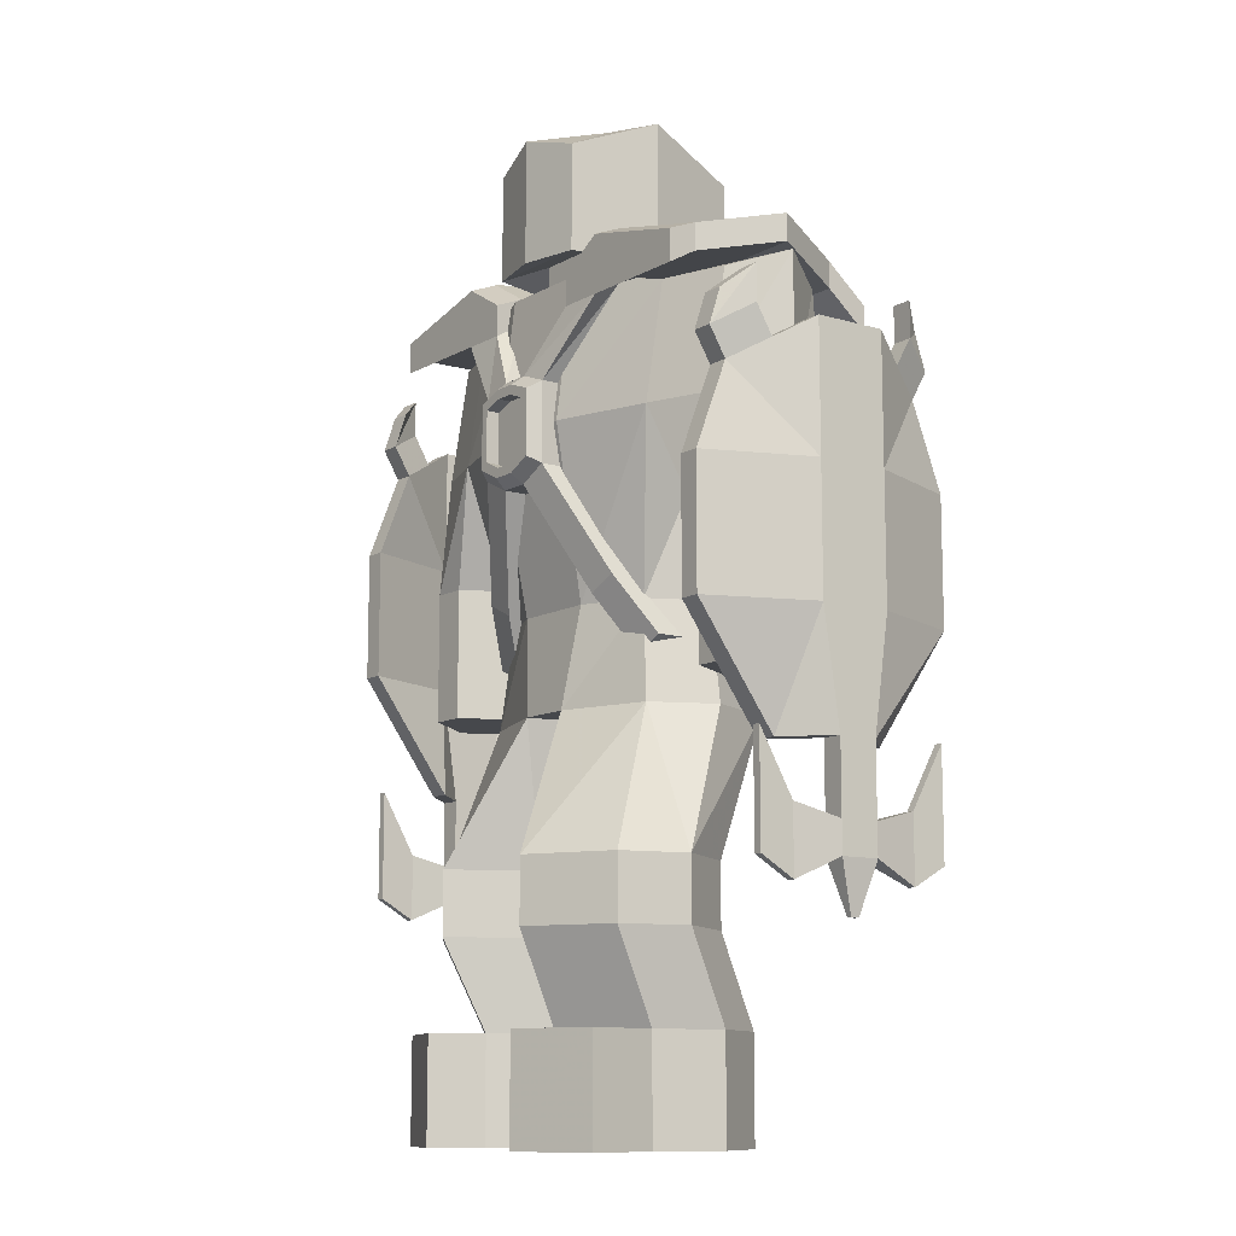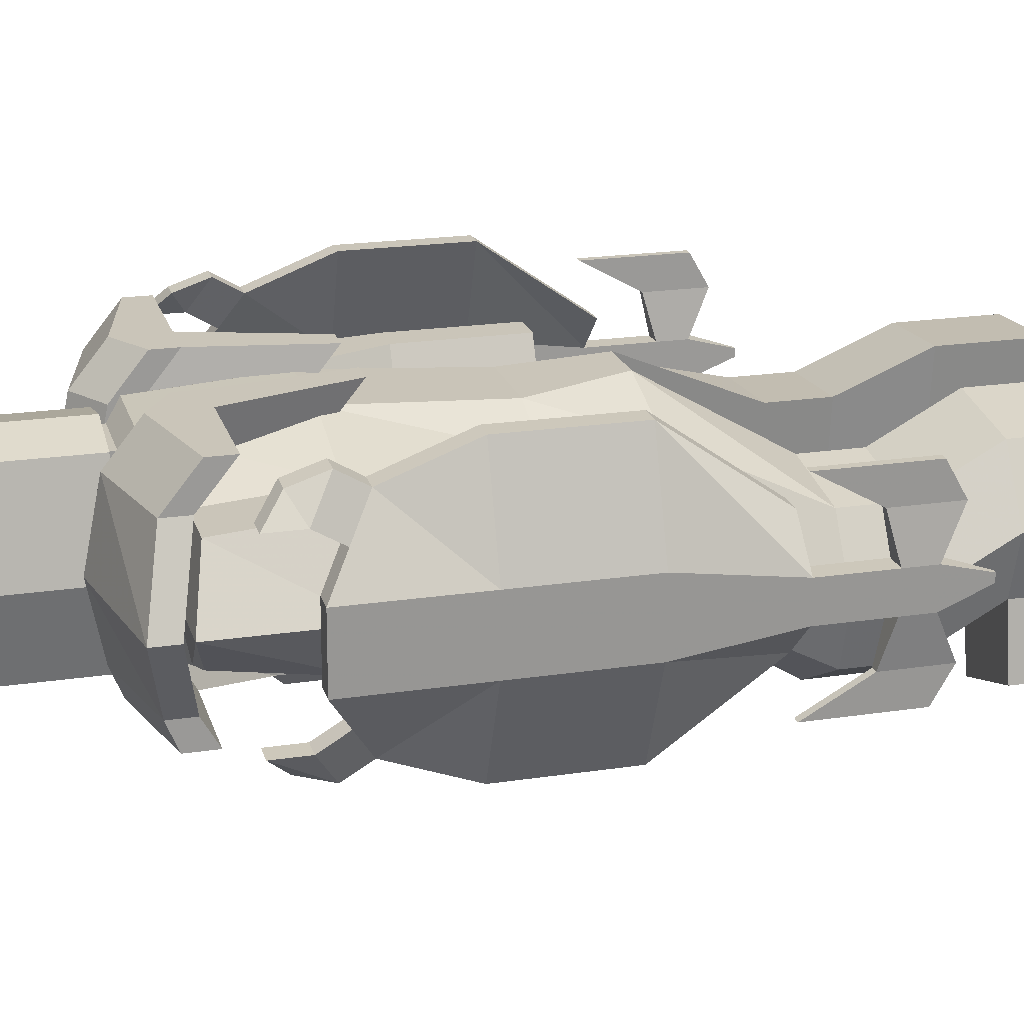
<metadata>
{"format":"obj","ext":"obj","renderer":"f3d","projection":"perspective","resolution":1024,"background":"white","views":[{"elev":-11.1,"azim":-127.1,"up":"+Y"},{"elev":20.6,"azim":-105.3,"up":"+Z"}]}
</metadata>
<code>
v -1.381 5.811 1.33
v -0.1184 5.811 1.761
v 0.6569 5.811 1.761
v 1.919 5.811 1.33
v -1.207 7.206 1.228
v -0.3495 7.206 1.614
v 0.888 7.206 1.614
v 1.745 7.206 1.228
v -1.806 9.626 1.33
v -0.4225 9.626 1.761
v 0.961 9.626 1.761
v 2.345 9.626 1.33
v -1.806 11.33 1.185
v -0.4225 11.66 1.617
v 0.961 11.66 1.617
v 2.345 11.33 1.185
v -1.806 11.36 -0.6387
v -0.4225 11.68 -1.07
v 0.961 11.68 -1.07
v 2.345 11.36 -0.6387
v -1.806 9.626 -0.9128
v -0.4225 9.626 -1.344
v 0.961 9.626 -1.344
v 2.345 9.626 -0.9128
v -1.207 7.206 -0.4956
v -0.3495 7.206 -0.8817
v 0.888 7.206 -0.8817
v 1.745 7.206 -0.4956
v -1.381 5.811 -0.5974
v -0.1184 5.811 -1.029
v 0.6569 5.811 -1.029
v 1.919 5.811 -0.5974
v 3.238 9.626 -0.5974
v 3.238 9.626 1.33
v 3.238 11.36 -0.3233
v 3.238 11.33 1.185
v -2.7 9.626 -0.5974
v -2.7 9.626 1.33
v -2.7 11.33 1.185
v -2.7 11.36 -0.3233
v -1.971 3.806 -1.503
v -0.7975 3.806 -2.139
v -0.3331 3.806 0.6128
v -1.65 3.806 0.3973
v 1.487 3.806 -1.788
v 2.592 3.806 -1.04
v 2.088 3.806 0.8194
v 0.7566 3.806 0.9056
v -1.971 2.916 -1.503
v -0.7975 2.916 -2.139
v -0.3331 2.916 0.6128
v -1.65 2.916 0.3973
v 1.487 2.916 -1.788
v 2.592 2.916 -1.04
v 2.088 2.916 0.8194
v 0.7566 2.916 0.9056
v -1.867 1.659 -0.8905
v -0.6942 1.659 -1.526
v -0.2297 1.659 1.225
v -1.547 1.659 1.01
v 1.324 1.659 -1.188
v 2.43 1.659 -0.441
v 1.926 1.659 1.419
v 0.594 1.659 1.505
v -0.2232 11.86 1.359
v 0.7617 11.86 1.359
v 0.7617 11.86 -0.627
v -0.2232 11.86 -0.627
v -0.2232 12.23 1.359
v 0.7617 12.23 1.359
v 0.7617 12.23 -0.627
v -0.2232 12.23 -0.627
v -0.5506 11.99 1.466
v 1.089 11.99 1.466
v 1.089 11.99 -1.203
v -0.5506 11.99 -1.203
v -0.5506 13.5 1.466
v 1.089 13.5 1.466
v 1.089 13.5 -1.203
v -0.5506 13.5 -1.203
v 3.007 7.996 -0.5974
v 3.007 7.996 1.33
v 3.511 7.996 -0.5974
v 3.511 7.996 1.33
v -2.468 7.996 -0.5974
v -2.468 7.996 1.33
v -2.973 7.996 1.33
v -2.973 7.996 -0.5974
v 3.007 6.132 -0.5974
v 3.007 6.132 1.33
v 3.511 6.132 -0.5974
v 3.511 6.132 1.33
v -2.468 6.132 -0.5974
v -2.468 6.132 1.33
v -2.973 6.132 1.33
v -2.973 6.132 -0.5974
v 3.881 11.53 0.2871
v 2.345 11.53 0.2871
v 0.961 11.86 0.2517
v 0.7617 11.86 0.2847
v 0.7617 12.23 0.2847
v 1.41 11.99 0.02179
v 1.41 13.98 0.02179
v -0.8719 13.98 0.02179
v -0.8719 11.99 0.02179
v -0.2232 12.23 0.2847
v -0.2232 11.86 0.2847
v -0.4225 11.86 0.2517
v -1.806 11.53 0.2871
v -3.342 11.53 0.2871
v -3.342 9.626 0.2871
v -3.674 7.996 0.2871
v -3.674 6.132 0.2871
v -1.997 6.132 0.2871
v -1.997 7.996 0.2871
v -1.806 9.626 0.2871
v -1.587 7.206 0.2955
v -1.806 5.811 0.2871
v -2.243 3.806 -0.56
v -2.243 2.916 -0.56
v -2.139 1.659 0.0524
v -0.2433 1.659 -0.3036
v -0.3467 2.916 -0.916
v -0.3467 3.806 -0.916
v 0.1226 5.811 0.2517
v 0.4158 5.811 0.2517
v 0.919 3.806 -0.6145
v 0.919 2.916 -0.6145
v 0.7565 1.659 -0.01511
v 2.609 1.659 0.5238
v 2.771 2.916 -0.07557
v 2.771 3.806 -0.07557
v 2.345 5.811 0.2871
v 2.125 7.206 0.2955
v 2.345 9.626 0.2871
v 2.536 7.996 0.2871
v 2.536 6.132 0.2871
v 4.213 6.132 0.2871
v 4.213 7.996 0.2871
v 3.881 9.626 0.2871
v -2.139 0.1864 0.0524
v -0.2433 0.1864 -0.3036
v -0.2297 0.1864 1.225
v -1.547 0.1864 1.01
v -1.867 0.1864 -0.8905
v -0.6942 0.1864 -1.526
v 0.7565 0.1864 -0.01511
v 2.609 0.1864 0.5238
v 1.926 0.1864 1.419
v 0.594 0.1864 1.505
v 1.324 0.1864 -1.188
v 2.43 0.1864 -0.441
v -2.043 1.659 -1.932
v -0.8699 1.659 -2.313
v -0.8699 0.1864 -2.313
v -2.043 0.1864 -1.932
v 1.601 1.659 -1.917
v 2.706 1.659 -1.46
v 2.706 0.1864 -1.46
v 1.601 0.1864 -1.917
v 0.2692 13.75 1.646
v 0.2692 14.23 0.02179
v 0.2692 11.99 1.646
v 0.2692 11.99 -1.384
v 0.2692 13.75 -1.384
v 3.57 5.104 1.268
v 3.872 5.104 1.268
v 3.57 6.72 2.424
v 3.872 6.72 2.424
v 3.57 8.517 2.424
v 3.872 8.517 2.424
v 3.57 9.722 1.964
v 3.872 9.722 1.964
v 4.139 10.33 0.9366
v 4.442 10.33 0.9366
v 4.139 10.33 -0.09137
v 4.442 10.33 -0.09137
v 3.57 9.722 -1.119
v 3.872 9.722 -1.119
v 3.57 8.517 -1.578
v 3.872 8.517 -1.578
v 3.57 6.72 -1.578
v 3.872 6.72 -1.578
v 3.57 5.104 -0.4228
v 3.872 5.104 -0.4228
v 4.139 5.104 0.1408
v 4.442 5.104 0.1408
v 4.139 5.104 0.7044
v 4.442 5.104 0.7044
v 4.442 6.72 -0.09137
v 4.442 6.72 0.9366
v 4.442 8.517 -0.09137
v 4.442 8.517 0.9366
v 4.139 6.72 -0.09137
v 4.139 6.72 0.9366
v 4.139 8.517 -0.09137
v 4.139 8.517 0.9366
v 4.139 4.1 0.1408
v 4.442 4.1 0.1408
v 4.442 4.1 0.7044
v 4.139 4.1 0.7044
v 4.139 3.65 0.1408
v 4.442 3.65 0.1408
v 4.442 3.65 0.7044
v 4.139 3.65 0.7044
v 4.233 4.277 -0.5336
v 4.348 4.277 -0.5336
v 4.348 3.344 -0.5336
v 4.233 3.344 -0.5336
v 4.233 4.277 1.379
v 4.348 4.277 1.379
v 4.233 3.344 1.379
v 4.348 3.344 1.379
v 4.233 5.157 -1.032
v 4.348 5.157 -1.032
v 4.348 3.628 -1.032
v 4.233 3.628 -1.032
v 4.233 5.157 1.877
v 4.348 5.157 1.877
v 4.233 3.628 1.877
v 4.348 3.628 1.877
v 4.257 2.94 0.3605
v 4.324 2.94 0.3605
v 4.324 2.94 0.4846
v 4.257 2.94 0.4846
v 4.157 10.03 1.451
v 3.855 10.03 1.451
v 4.157 10.03 -0.6053
v 3.855 10.03 -0.6053
v 4.157 10.43 1.691
v 3.855 10.43 1.691
v 3.57 10.12 2.205
v 3.872 10.12 2.205
v 4.157 10.43 -0.8458
v 3.855 10.43 -0.8458
v 3.872 10.12 -1.36
v 3.57 10.12 -1.36
v 4.157 10.94 1.691
v 3.855 10.94 1.691
v 3.57 10.64 2.038
v 3.872 10.64 2.038
v 4.157 10.94 -0.8458
v 3.855 10.94 -0.8458
v 3.872 10.64 -1.192
v 3.57 10.64 -1.192
v -3.375 5.104 -0.4188
v -3.677 5.104 -0.4263
v -3.346 6.72 -1.574
v -3.649 6.72 -1.582
v -3.346 8.517 -1.574
v -3.649 8.517 -1.582
v -3.358 9.722 -1.115
v -3.66 9.722 -1.123
v -3.952 10.33 -0.1015
v -4.254 10.33 -0.1089
v -3.977 10.33 0.9262
v -4.28 10.33 0.9187
v -3.433 9.722 1.968
v -3.736 9.722 1.96
v -3.444 8.517 2.427
v -3.747 8.517 2.419
v -3.444 6.72 2.427
v -3.747 6.72 2.419
v -3.416 5.104 1.271
v -3.718 5.104 1.264
v -3.972 5.104 0.6941
v -4.274 5.104 0.6866
v -3.958 5.104 0.1306
v -4.26 5.104 0.1232
v -4.28 6.72 0.9187
v -4.254 6.72 -0.1089
v -4.28 8.517 0.9187
v -4.254 8.517 -0.1089
v -3.977 6.72 0.9262
v -3.952 6.72 -0.1015
v -3.977 8.517 0.9262
v -3.952 8.517 -0.1015
v -3.972 4.1 0.6941
v -4.274 4.1 0.6866
v -4.26 4.1 0.1232
v -3.958 4.1 0.1306
v -3.972 3.65 0.6941
v -4.274 3.65 0.6866
v -4.26 3.65 0.1232
v -3.958 3.65 0.1306
v -4.081 4.277 1.366
v -4.197 4.277 1.363
v -4.197 3.344 1.363
v -4.081 3.344 1.366
v -4.035 4.277 -0.5459
v -4.15 4.277 -0.5487
v -4.035 3.344 -0.5459
v -4.15 3.344 -0.5487
v -4.094 5.157 1.864
v -4.209 5.157 1.862
v -4.209 3.628 1.862
v -4.094 3.628 1.864
v -4.022 5.157 -1.044
v -4.138 5.157 -1.047
v -4.022 3.628 -1.044
v -4.138 3.628 -1.047
v -4.084 2.94 0.4715
v -4.151 2.94 0.4699
v -4.148 2.94 0.3458
v -4.081 2.94 0.3474
v -3.957 10.03 -0.6157
v -3.655 10.03 -0.6083
v -4.008 10.03 1.44
v -3.705 10.03 1.447
v -3.951 10.43 -0.8561
v -3.649 10.43 -0.8487
v -3.352 10.12 -1.356
v -3.654 10.12 -1.363
v -4.013 10.43 1.68
v -3.711 10.43 1.687
v -3.741 10.12 2.201
v -3.439 10.12 2.208
v -3.951 10.94 -0.8561
v -3.649 10.94 -0.8487
v -3.356 10.64 -1.188
v -3.658 10.64 -1.196
v -4.013 10.94 1.68
v -3.711 10.94 1.687
v -3.737 10.64 2.033
v -3.435 10.64 2.041
v -0.3522 9.032 -1.116
v 0.07254 8.825 -1.116
v 0.4973 8.825 -1.116
v 0.922 9.032 -1.116
v -0.3522 9.599 -1.116
v 0.07254 9.599 -1.116
v 0.4973 9.599 -1.116
v 0.922 9.599 -1.116
v -0.3522 10.17 -1.116
v 0.07254 10.32 -1.116
v 0.4973 10.32 -1.116
v 0.922 10.17 -1.116
v -0.3522 10.17 -1.527
v 0.07254 10.32 -1.527
v 0.4973 10.32 -1.527
v 0.922 10.17 -1.527
v -0.3522 9.599 -1.527
v 0.922 9.599 -1.527
v -0.3522 9.032 -1.527
v 0.07254 8.825 -1.527
v 0.4973 8.825 -1.527
v 0.922 9.032 -1.527
v -1.142 11.44 -0.8384
v -0.4952 11.44 -0.8384
v -0.4952 11.2 -1.249
v -1.142 11.2 -1.249
v 1.139 11.44 -0.8384
v 1.785 11.44 -0.8384
v 1.785 11.2 -1.249
v 1.139 11.2 -1.249
v -1.095 7.505 -0.9363
v -0.6701 7.299 -0.9363
v -0.6701 7.299 -0.5253
v -1.095 7.505 -0.5253
v 1.24 7.299 -0.9363
v 1.665 7.505 -0.9363
v 1.665 7.505 -0.5253
v 1.24 7.299 -0.5253
v -0.2343 10.06 -1.702
v 0.1118 10.18 -1.702
v -0.2343 9.595 -1.702
v 0.458 10.18 -1.702
v 0.8041 10.06 -1.702
v 0.8041 9.595 -1.702
v 0.1118 8.964 -1.702
v -0.2343 9.132 -1.702
v 0.458 8.964 -1.702
v 0.8041 9.132 -1.702
v -1.488 6.696 -0.4743
v -1.064 6.489 -0.4743
v -1.064 6.489 -0.06328
v -1.488 6.696 -0.06328
v 1.633 6.489 -0.4743
v 2.058 6.696 -0.4743
v 2.058 6.696 -0.06328
v 1.633 6.489 -0.06328
v -1.142 12.2 -0.8384
v -0.4952 11.82 -0.8384
v -0.4952 11.65 -1.249
v -1.142 12.03 -1.249
v 1.139 11.82 -0.8384
v 1.785 12.2 -0.8384
v 1.785 12.03 -1.249
v 1.139 11.65 -1.249
v -1.142 11.65 0.2532
v -0.4952 11.65 0.2532
v -0.4952 12.03 0.2532
v -1.142 12.41 0.2532
v 1.139 11.65 0.2532
v 1.785 11.65 0.2532
v 1.785 12.41 0.2532
v 1.139 12.03 0.2532
v -1.142 11.4 1.46
v -0.4952 11.4 1.46
v -0.4952 11.79 1.46
v -1.142 12.17 1.46
v 1.139 11.4 1.46
v 1.785 11.4 1.46
v 1.785 12.17 1.46
v 1.139 11.79 1.46
v -2.732 11.44 -0.8384
v -2.732 11.2 -1.249
v -2.732 11.82 -0.8384
v -2.732 11.65 -1.249
v -3.277 11.65 0.2532
v -3.277 12.03 0.2532
v -2.732 11.4 1.46
v -2.732 11.79 1.46
v 3.376 11.44 -0.8384
v 3.376 11.2 -1.249
v 3.376 11.65 -1.249
v 3.376 11.82 -0.8384
v 3.92 12.03 0.2532
v 3.92 11.65 0.2532
v 3.376 11.79 1.46
v 3.376 11.4 1.46
v -1.142 10.9 2.085
v -0.4952 10.9 2.085
v -0.4952 11.28 2.085
v -1.142 11.66 2.085
v -2.732 11.28 2.085
v -2.732 10.9 2.085
v 1.139 10.9 2.085
v 1.785 10.9 2.085
v 1.785 11.66 2.085
v 1.139 11.28 2.085
v 3.376 10.9 2.085
v 3.376 11.28 2.085
v -0.5339 9.58 1.46
v -0.1559 9.58 1.46
v -0.1559 9.074 2.085
v -0.5339 9.074 2.085
v 0.7995 9.58 1.46
v 1.177 9.58 1.46
v 1.177 9.074 2.085
v 0.7995 9.074 2.085
v -0.1215 9.952 -1.702
v 0.1494 10.05 -1.702
v -0.1215 9.59 -1.702
v 0.4204 10.05 -1.702
v 0.6914 9.952 -1.702
v 0.6914 9.59 -1.702
v 0.1494 9.096 -1.702
v -0.1215 9.228 -1.702
v 0.4204 9.096 -1.702
v 0.6914 9.228 -1.702
v -0.1215 9.952 -1.509
v 0.1494 10.05 -1.509
v 0.1494 9.59 -1.509
v -0.1215 9.59 -1.509
v 0.4204 10.05 -1.509
v 0.4204 9.59 -1.509
v 0.6914 9.952 -1.509
v 0.6914 9.59 -1.509
v 0.1494 9.096 -1.509
v -0.1215 9.228 -1.509
v 0.4204 9.096 -1.509
v 0.6914 9.228 -1.509
f 1 2 6 5
f 2 3 7 6
f 3 4 8 7
f 5 6 10 9
f 6 7 11 10
f 7 8 12 11
f 9 10 14 13
f 10 11 15 14
f 11 12 16 15
f 13 14 108 109
f 15 16 98 99
f 17 18 22 21
f 18 19 23 22
f 19 20 24 23
f 21 22 26 25
f 22 23 27 26
f 23 24 28 27
f 25 26 30 29
f 26 27 31 30
f 27 28 32 31
f 141 142 143 144
f 125 126 3 2
f 147 148 149 150
f 4 133 134 8
f 8 134 135 12
f 34 140 97 36
f 118 1 5 117
f 117 5 9 116
f 111 38 39 110
f 90 137 138 92
f 24 20 35 33
f 98 16 36 97
f 16 12 34 36
f 114 94 95 113
f 9 13 39 38
f 13 109 110 39
f 17 21 37 40
f 29 30 42 41
f 125 2 43 124
f 2 1 44 43
f 1 118 119 44
f 31 32 46 45
f 133 4 47 132
f 4 3 48 47
f 3 126 127 48
f 41 42 50 49
f 124 43 51 123
f 43 44 52 51
f 44 119 120 52
f 45 46 54 53
f 132 47 55 131
f 47 48 56 55
f 48 127 128 56
f 49 50 58 57
f 123 51 59 122
f 51 52 60 59
f 52 120 121 60
f 53 54 62 61
f 131 55 63 130
f 55 56 64 63
f 56 128 129 64
f 14 15 66 65
f 15 99 100 66
f 19 18 68 67
f 108 14 65 107
f 65 66 70 69
f 66 100 101 70
f 107 65 69 106
f 12 135 136 82
f 24 33 83 81
f 140 34 84 139
f 34 12 82 84
f 116 9 86 115
f 9 38 87 86
f 38 111 112 87
f 37 21 85 88
f 82 136 137 90
f 81 83 91 89
f 139 84 92 138
f 84 82 90 92
f 115 86 94 114
f 86 87 95 94
f 87 112 113 95
f 88 85 93 96
f 20 98 97 35
f 99 98 20 19
f 100 99 19 67
f 18 108 107 68
f 109 108 18 17
f 110 109 17 40
f 37 111 110 40
f 112 111 37 88
f 113 112 88 96
f 93 114 113 96
f 85 115 114 93
f 21 116 115 85
f 25 117 116 21
f 29 118 117 25
f 119 118 29 41
f 120 119 41 49
f 121 120 49 57
f 145 146 142 141
f 50 123 122 58
f 42 124 123 50
f 30 125 124 42
f 30 31 126 125
f 127 126 31 45
f 128 127 45 53
f 129 128 53 61
f 151 152 148 147
f 54 131 130 62
f 46 132 131 54
f 32 133 132 46
f 134 133 32 28
f 135 134 28 24
f 136 135 24 81
f 137 136 81 89
f 138 137 89 91
f 83 139 138 91
f 33 140 139 83
f 97 140 33 35
f 122 59 143 142
f 59 60 144 143
f 60 121 141 144
f 153 154 155 156
f 58 122 142 146
f 121 57 145 141
f 130 63 149 148
f 63 64 150 149
f 64 129 147 150
f 157 158 159 160
f 62 130 148 152
f 129 61 151 147
f 57 58 154 153
f 58 146 155 154
f 146 145 156 155
f 145 57 153 156
f 61 62 158 157
f 62 152 159 158
f 152 151 160 159
f 151 61 157 160
f 162 161 78 103
f 71 67 68 72
f 73 69 70 74 163
f 70 101 102 74
f 75 71 72 76 164
f 105 106 69 73
f 161 163 74 78
f 78 74 102 103
f 164 165 79 75
f 105 73 77 104
f 71 101 100 67
f 102 101 71 75
f 79 103 102 75
f 165 162 103 79
f 80 76 105 104
f 72 106 105 76
f 72 68 107 106
f 165 164 76 80
f 162 165 80 104
f 161 162 104 77
f 163 161 77 73
f 166 167 169 168
f 182 183 185 184
f 184 185 187 186
f 222 223 224 225
f 188 189 167 166
f 187 185 183 190
f 189 187 190 191
f 167 189 191 169
f 190 183 181 192
f 191 190 192 193
f 169 191 193 171
f 184 186 194 182
f 186 188 195 194
f 188 166 168 195
f 186 187 199 198
f 187 189 200 199
f 189 188 201 200
f 188 186 198 201
f 214 215 216 217
f 199 200 204 203
f 219 218 220 221
f 201 198 202 205
f 198 199 207 206
f 199 203 208 207
f 203 202 209 208
f 202 198 206 209
f 200 201 210 211
f 201 205 212 210
f 205 204 213 212
f 204 200 211 213
f 206 207 215 214
f 207 208 216 215
f 208 209 217 216
f 209 206 214 217
f 211 210 218 219
f 210 212 220 218
f 212 213 221 220
f 213 211 219 221
f 202 203 223 222
f 203 204 224 223
f 204 205 225 224
f 205 202 222 225
f 170 168 169 171
f 172 170 171 173
f 238 239 240 241
f 173 171 193 175 226
f 197 195 168 170
f 197 170 172 227 174
f 227 226 175 174
f 228 229 176 177
f 180 178 179 181
f 182 180 181 183
f 192 181 179 228 177
f 180 182 194 196
f 178 180 196 176 229
f 177 176 174 175
f 177 175 193 192
f 197 196 194 195
f 174 176 196 197
f 243 242 244 245
f 226 227 231 230
f 227 172 232 231
f 172 173 233 232
f 173 226 230 233
f 229 228 234 235
f 228 179 236 234
f 179 178 237 236
f 178 229 235 237
f 230 231 239 238
f 231 232 240 239
f 232 233 241 240
f 233 230 238 241
f 235 234 242 243
f 234 236 244 242
f 236 237 245 244
f 237 235 243 245
f 246 247 249 248
f 262 263 265 264
f 264 265 267 266
f 302 303 304 305
f 268 269 247 246
f 267 265 263 270
f 269 267 270 271
f 247 269 271 249
f 270 263 261 272
f 271 270 272 273
f 249 271 273 251
f 264 266 274 262
f 266 268 275 274
f 268 246 248 275
f 266 267 279 278
f 267 269 280 279
f 269 268 281 280
f 268 266 278 281
f 294 295 296 297
f 279 280 284 283
f 299 298 300 301
f 281 278 282 285
f 278 279 287 286
f 279 283 288 287
f 283 282 289 288
f 282 278 286 289
f 280 281 290 291
f 281 285 292 290
f 285 284 293 292
f 284 280 291 293
f 286 287 295 294
f 287 288 296 295
f 288 289 297 296
f 289 286 294 297
f 291 290 298 299
f 290 292 300 298
f 292 293 301 300
f 293 291 299 301
f 282 283 303 302
f 283 284 304 303
f 284 285 305 304
f 285 282 302 305
f 250 248 249 251
f 252 250 251 253
f 318 319 320 321
f 253 251 273 255 306
f 277 275 248 250
f 277 250 252 307 254
f 307 306 255 254
f 308 309 256 257
f 260 258 259 261
f 262 260 261 263
f 272 261 259 308 257
f 260 262 274 276
f 258 260 276 256 309
f 257 256 254 255
f 257 255 273 272
f 277 276 274 275
f 254 256 276 277
f 323 322 324 325
f 306 307 311 310
f 307 252 312 311
f 252 253 313 312
f 253 306 310 313
f 309 308 314 315
f 308 259 316 314
f 259 258 317 316
f 258 309 315 317
f 310 311 319 318
f 311 312 320 319
f 312 313 321 320
f 313 310 318 321
f 315 314 322 323
f 314 316 324 322
f 316 317 325 324
f 317 315 323 325
f 326 327 331 330
f 327 328 332 331
f 328 329 333 332
f 330 331 335 334
f 331 332 336 335
f 332 333 337 336
f 382 383 384 385
f 335 336 340 339
f 386 387 388 389
f 452 453 454 455
f 453 456 457 454
f 456 458 459 457
f 455 454 460 461
f 454 457 462 460
f 457 459 463 462
f 374 375 376 377
f 345 346 328 327
f 378 379 380 381
f 329 347 343 333
f 333 343 341 337
f 344 326 330 342
f 342 330 334 338
f 334 335 349 348
f 335 339 350 349
f 339 338 351 350
f 338 334 348 351
f 336 337 353 352
f 337 341 354 353
f 341 340 355 354
f 340 336 352 355
f 344 345 357 356
f 345 327 358 357
f 327 326 359 358
f 326 344 356 359
f 346 347 361 360
f 347 329 362 361
f 329 328 363 362
f 328 346 360 363
f 338 339 365 364
f 342 338 364 366
f 339 340 367 365
f 340 341 368 367
f 341 343 369 368
f 345 344 371 370
f 344 342 366 371
f 346 345 370 372
f 343 347 373 369
f 347 346 372 373
f 356 357 375 374
f 357 358 376 375
f 358 359 377 376
f 359 356 374 377
f 360 361 379 378
f 361 362 380 379
f 362 363 381 380
f 363 360 378 381
f 422 423 424 425
f 349 350 384 383
f 350 351 385 384
f 407 406 408 409
f 428 429 430 431
f 414 415 416 417
f 354 355 389 388
f 355 352 386 389
f 348 349 391 390
f 349 383 392 391
f 383 382 393 392
f 408 406 410 411
f 352 353 395 394
f 414 417 418 419
f 387 386 397 396
f 386 352 394 397
f 390 391 399 398
f 391 392 400 399
f 392 393 401 400
f 411 410 412 413
f 394 395 403 402
f 419 418 420 421
f 396 397 405 404
f 397 394 402 405
f 351 348 406 407
f 382 385 409 408
f 385 351 407 409
f 348 390 410 406
f 393 382 408 411
f 390 398 412 410
f 422 425 426 427
f 401 393 411 413
f 353 354 415 414
f 354 388 416 415
f 388 387 417 416
f 387 396 418 417
f 395 353 414 419
f 396 404 420 418
f 430 429 432 433
f 403 395 419 421
f 434 435 436 437
f 399 400 424 423
f 400 401 425 424
f 401 413 426 425
f 413 412 427 426
f 412 398 422 427
f 438 439 440 441
f 404 405 431 430
f 405 402 428 431
f 403 421 432 429
f 421 420 433 432
f 420 404 430 433
f 398 399 435 434
f 399 423 436 435
f 423 422 437 436
f 422 398 434 437
f 402 403 439 438
f 403 429 440 439
f 429 428 441 440
f 428 402 438 441
f 364 365 443 442
f 366 364 442 444
f 365 367 445 443
f 367 368 446 445
f 368 369 447 446
f 370 371 449 448
f 371 366 444 449
f 372 370 448 450
f 369 373 451 447
f 373 372 450 451
f 442 443 453 452
f 444 442 452 455
f 443 445 456 453
f 445 446 458 456
f 446 447 459 458
f 448 449 461 460
f 449 444 455 461
f 450 448 460 462
f 447 451 463 459
f 451 450 462 463

</code>
